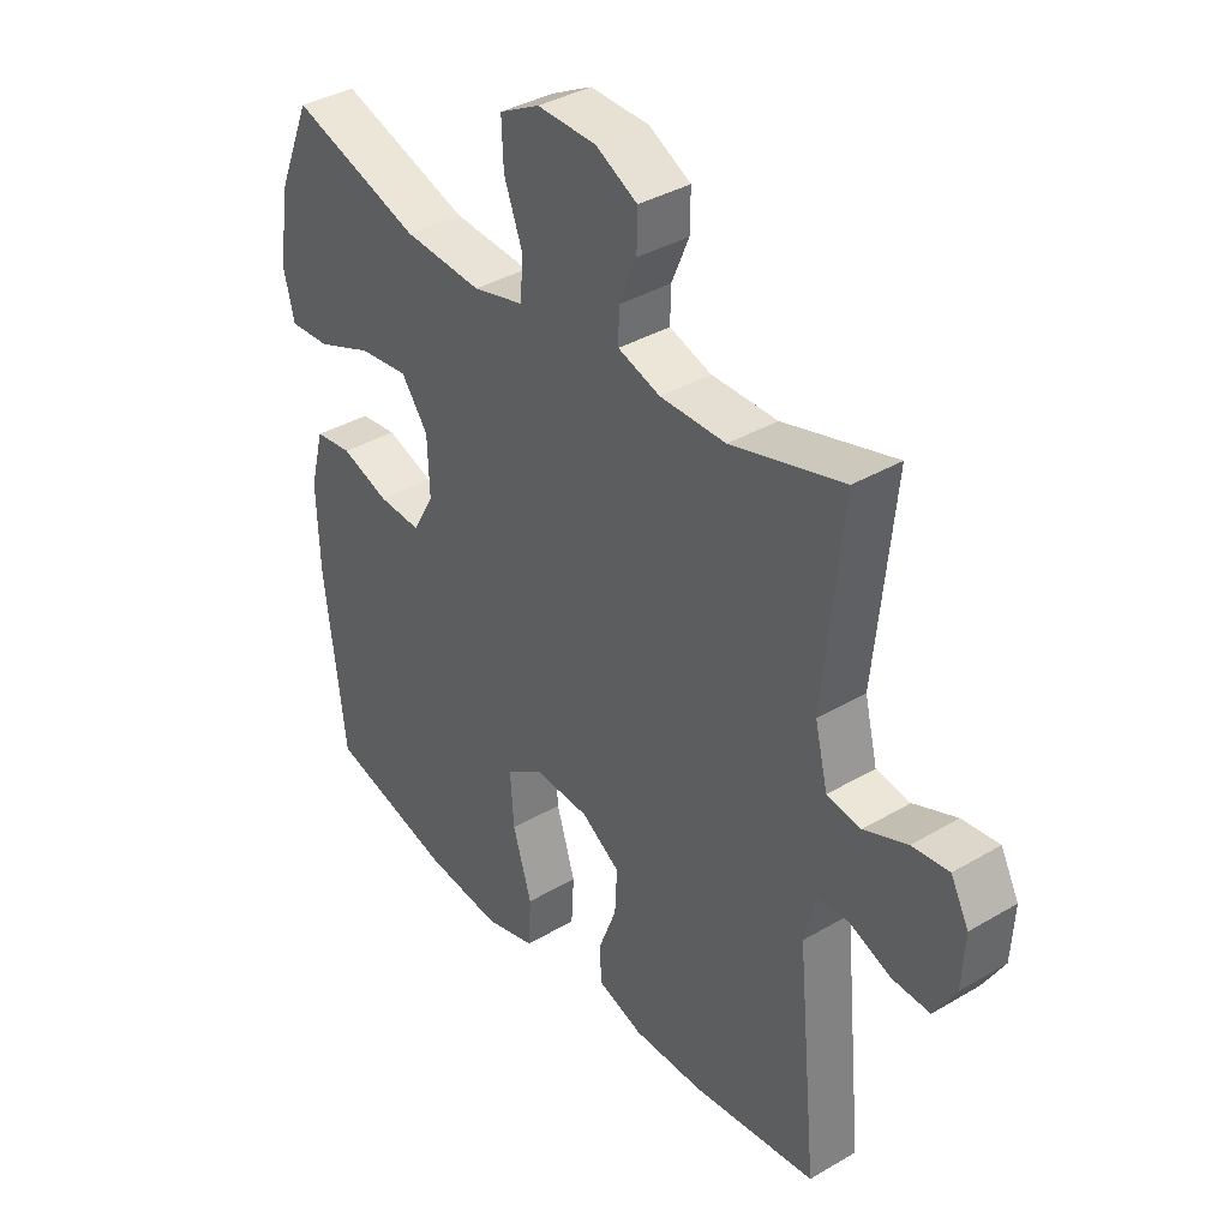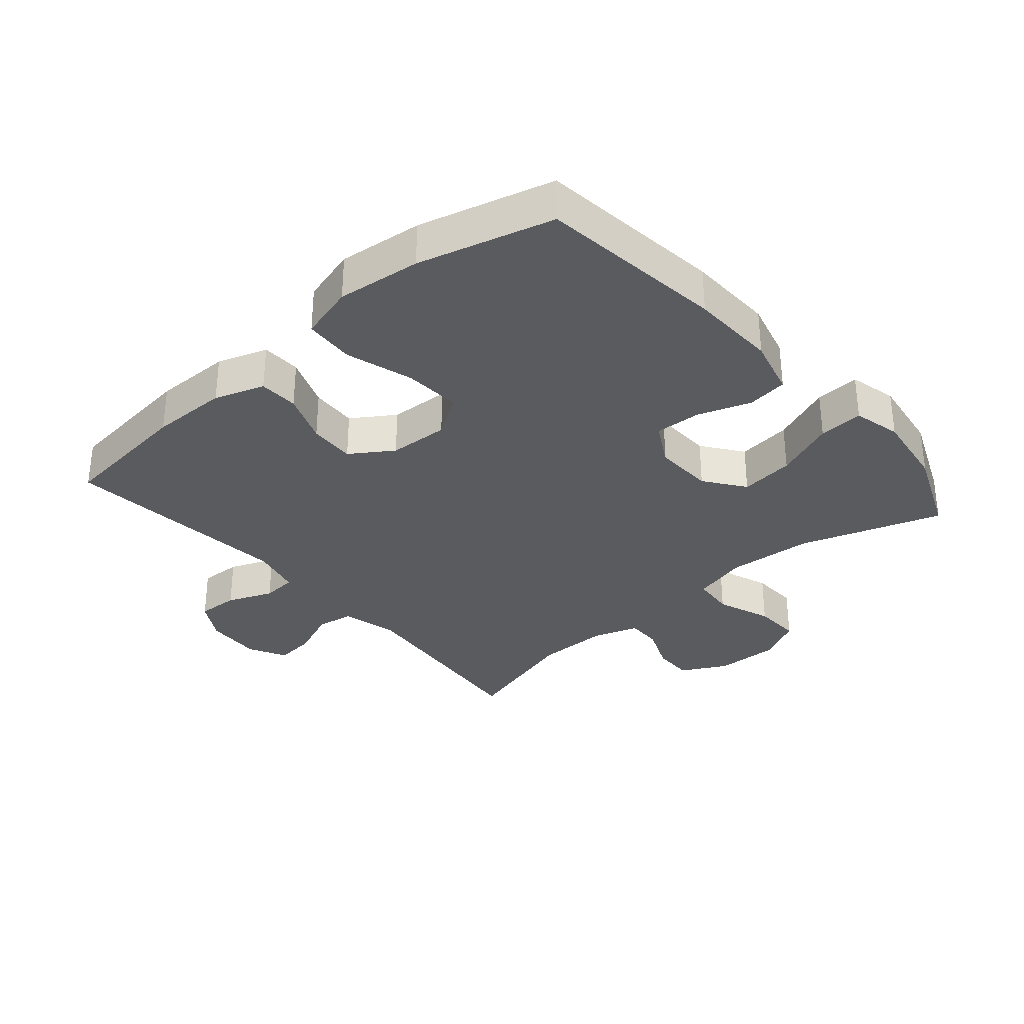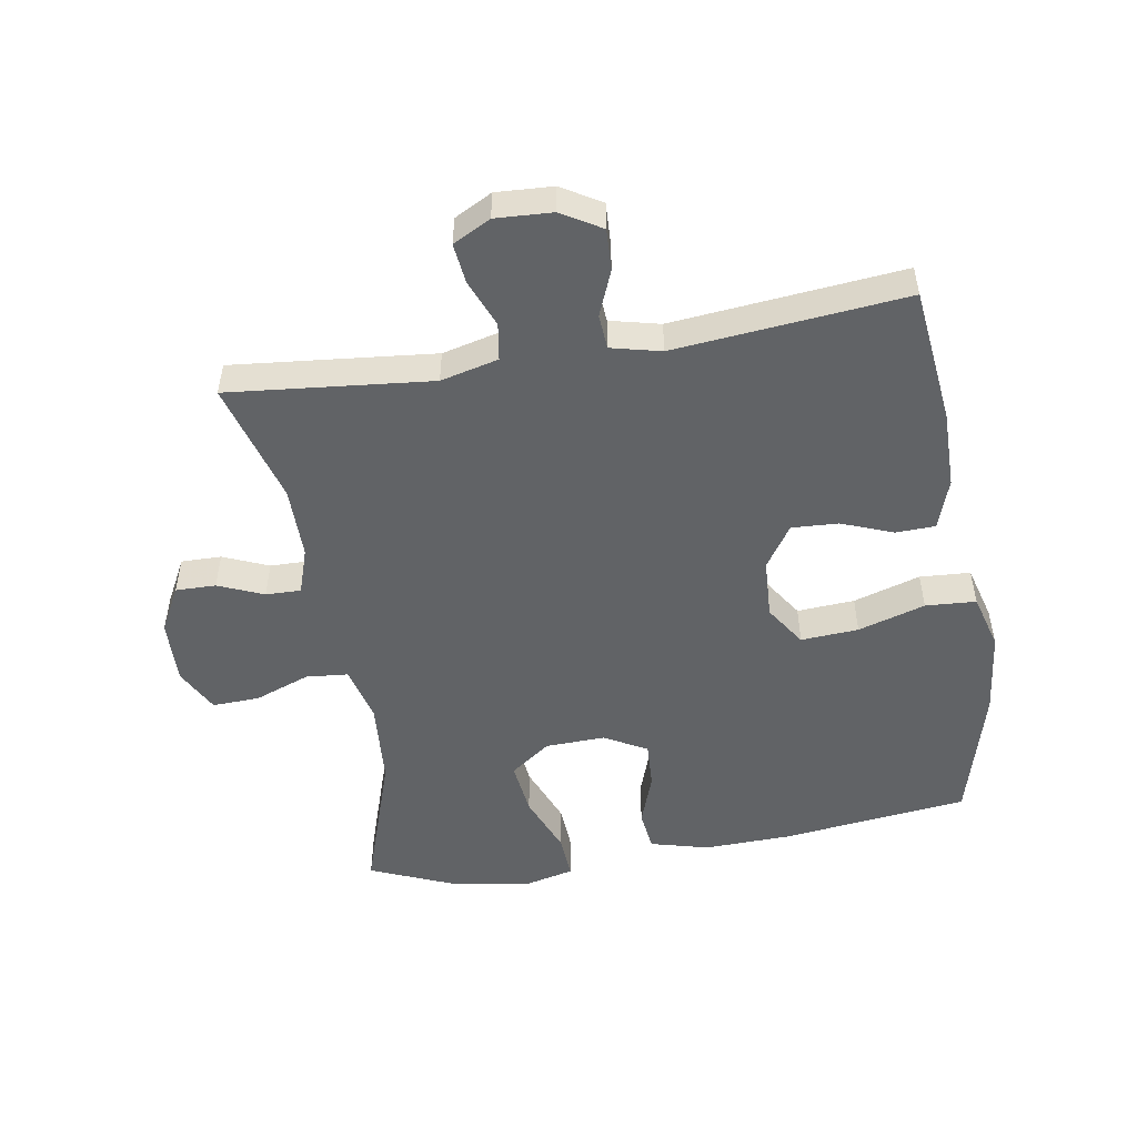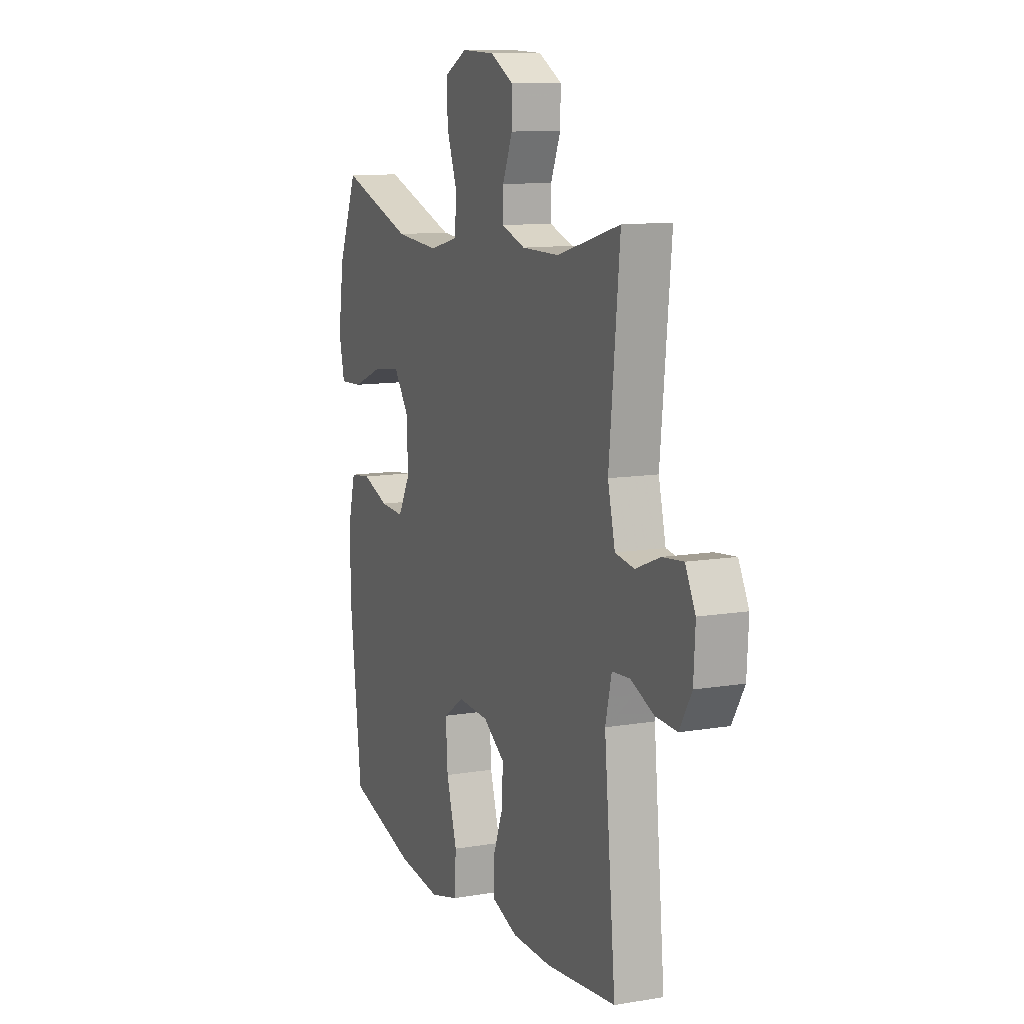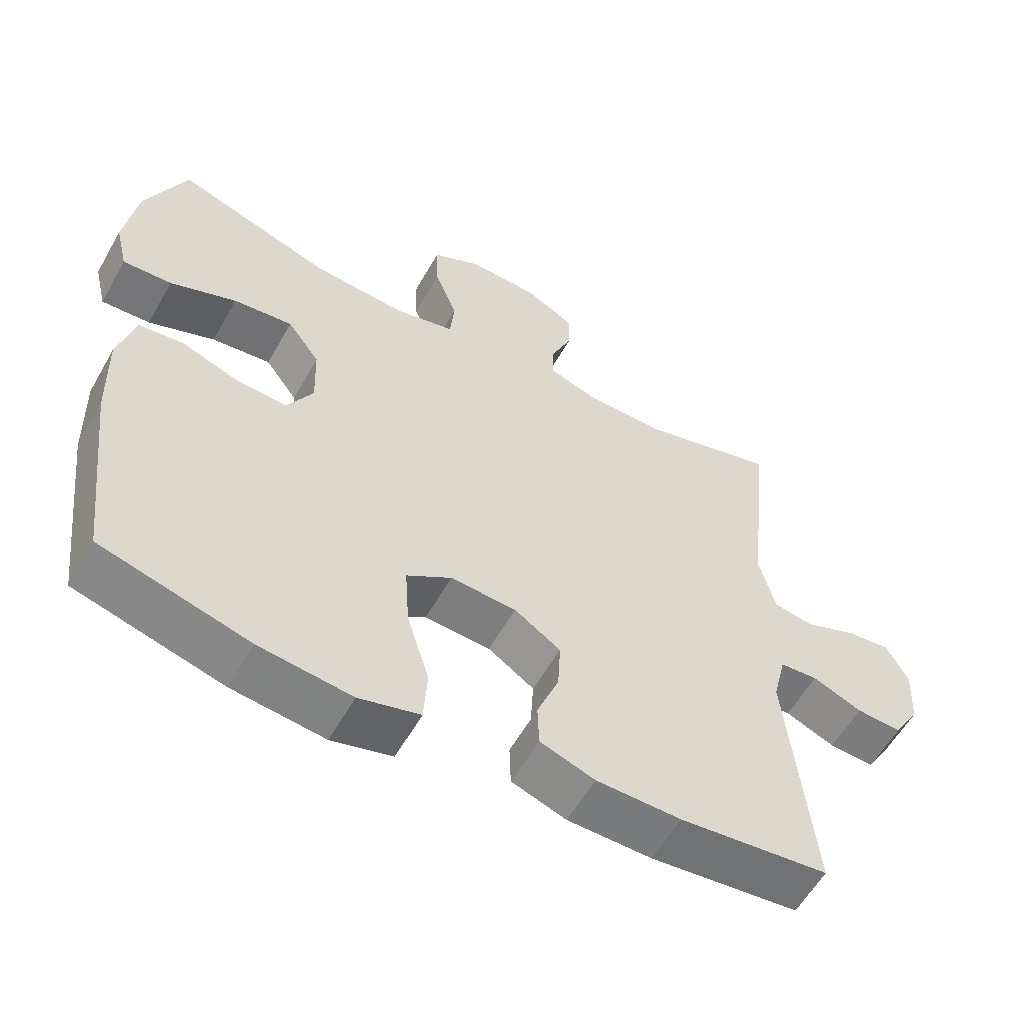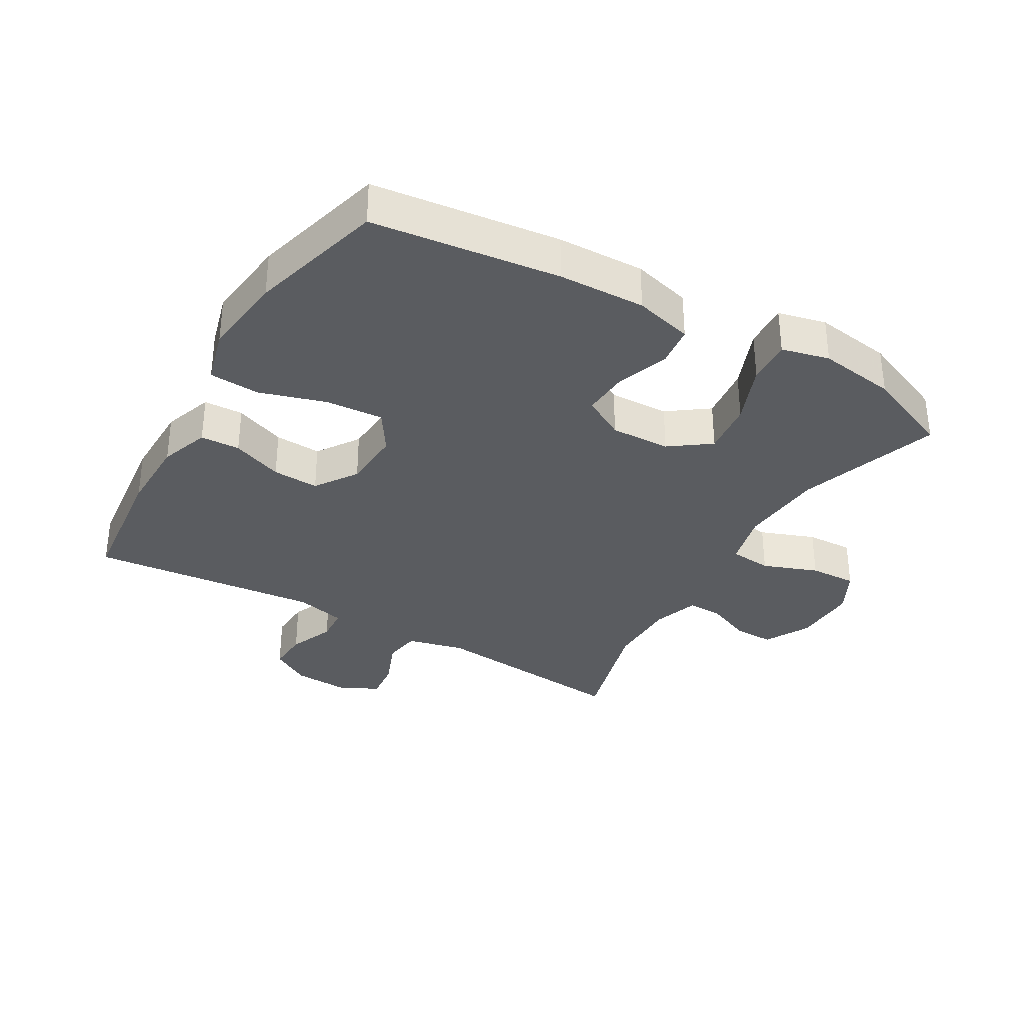
<metadata>
{"format":"obj","ext":"obj","renderer":"f3d","projection":"perspective","resolution":1024,"background":"white","views":[{"elev":37.2,"azim":52.8,"up":"+Z"},{"elev":-32.6,"azim":-139.1,"up":"+Y"},{"elev":-50.8,"azim":99.5,"up":"+Y"},{"elev":11.3,"azim":67.6,"up":"+Z"},{"elev":-58.2,"azim":-29.4,"up":"+Z"},{"elev":-33.7,"azim":-120.2,"up":"+Y"}]}
</metadata>
<code>
v -0.5 0.07 -0.5
v -0.535 0.07 -0.207
v -0.539 0.07 -0.071
v -0.515 0.07 0.02
v -0.451 0.07 0.028
v -0.369 0.07 -0.001
v -0.296 0.07 -0.005
v -0.259 0.07 0.061
v -0.262 0.07 0.155
v -0.308 0.07 0.218
v -0.393 0.07 0.208
v -0.488 0.07 0.17
v -0.558 0.07 0.166
v -0.576 0.07 0.241
v -0.558 0.07 0.362
v -0.5 0.07 0.5
v -0.278 0.07 0.426
v -0.144 0.07 0.416
v -0.057 0.07 0.438
v -0.051 0.07 0.504
v -0.083 0.07 0.59
v -0.086 0.07 0.664
v -0.017 0.07 0.7
v 0.084 0.07 0.697
v 0.155 0.07 0.659
v 0.154 0.07 0.596
v 0.124 0.07 0.525
v 0.123 0.07 0.47
v 0.195 0.07 0.446
v 0.308 0.07 0.446
v 0.5 0.07 0.5
v 0.468 0.07 0.183
v 0.49 0.07 0.093
v 0.548 0.07 0.084
v 0.622 0.07 0.114
v 0.685 0.07 0.121
v 0.716 0.07 0.062
v 0.711 0.07 -0.027
v 0.674 0.07 -0.089
v 0.609 0.07 -0.086
v 0.538 0.07 -0.057
v 0.484 0.07 -0.061
v 0.465 0.07 -0.139
v 0.5 0.07 -0.5
v 0.287 0.07 -0.524
v 0.166 0.07 -0.523
v 0.088 0.07 -0.496
v 0.086 0.07 -0.434
v 0.117 0.07 -0.354
v 0.121 0.07 -0.281
v 0.055 0.07 -0.237
v -0.039 0.07 -0.232
v -0.103 0.07 -0.274
v -0.097 0.07 -0.364
v -0.065 0.07 -0.469
v -0.07 0.07 -0.548
v -0.157 0.07 -0.572
v -0.289 0.07 -0.557
v -0.5 0 -0.5
v -0.535 0 -0.207
v -0.539 0 -0.071
v -0.515 0 0.02
v -0.451 0 0.028
v -0.369 0 -0.001
v -0.296 0 -0.005
v -0.259 0 0.061
v -0.262 0 0.155
v -0.308 0 0.218
v -0.393 0 0.208
v -0.488 0 0.17
v -0.558 0 0.166
v -0.576 0 0.241
v -0.558 0 0.362
v -0.5 0 0.5
v -0.278 0 0.426
v -0.144 0 0.416
v -0.057 0 0.438
v -0.051 0 0.504
v -0.083 0 0.59
v -0.086 0 0.664
v -0.017 0 0.7
v 0.084 0 0.697
v 0.155 0 0.659
v 0.154 0 0.596
v 0.124 0 0.525
v 0.123 0 0.47
v 0.195 0 0.446
v 0.308 0 0.446
v 0.5 0 0.5
v 0.468 0 0.183
v 0.49 0 0.093
v 0.548 0 0.084
v 0.622 0 0.114
v 0.685 0 0.121
v 0.716 0 0.062
v 0.711 0 -0.027
v 0.674 0 -0.089
v 0.609 0 -0.086
v 0.538 0 -0.057
v 0.484 0 -0.061
v 0.465 0 -0.139
v 0.5 0 -0.5
v 0.287 0 -0.524
v 0.166 0 -0.523
v 0.088 0 -0.496
v 0.086 0 -0.434
v 0.117 0 -0.354
v 0.121 0 -0.281
v 0.055 0 -0.237
v -0.039 0 -0.232
v -0.103 0 -0.274
v -0.097 0 -0.364
v -0.065 0 -0.469
v -0.07 0 -0.548
v -0.157 0 -0.572
v -0.289 0 -0.557
f 54 55 56 57
f 53 54 57 58
f 46 47 48 49
f 46 49 50
f 43 44 45 46
f 42 43 46 50
f 38 39 40 41
f 38 41 42
f 37 38 42
f 34 35 36 37
f 34 37 42
f 33 34 42 50
f 30 31 32
f 29 30 32 33
f 28 29 33 50
f 24 25 26 27
f 24 27 28
f 20 21 22 23
f 19 20 23 24
f 14 15 16 17
f 14 17 18
f 11 12 13 14
f 10 11 14 18
f 9 10 18 19
f 3 4 5 6
f 3 6 7
f 2 3 7
f 53 58 1 2
f 52 53 2 7
f 51 52 7 8
f 19 24 28 50
f 19 50 51
f 8 9 19 51
f 115 114 113 112
f 116 115 112 111
f 107 106 105 104
f 108 107 104
f 104 103 102 101
f 108 104 101 100
f 99 98 97 96
f 100 99 96
f 100 96 95
f 95 94 93 92
f 100 95 92
f 108 100 92 91
f 90 89 88
f 91 90 88 87
f 108 91 87 86
f 85 84 83 82
f 86 85 82
f 81 80 79 78
f 82 81 78 77
f 75 74 73 72
f 76 75 72
f 72 71 70 69
f 76 72 69 68
f 77 76 68 67
f 64 63 62 61
f 65 64 61
f 65 61 60
f 60 59 116 111
f 65 60 111 110
f 66 65 110 109
f 108 86 82 77
f 109 108 77
f 109 77 67 66
f 1 59 60 2
f 2 60 61 3
f 3 61 62 4
f 4 62 63 5
f 5 63 64 6
f 6 64 65 7
f 7 65 66 8
f 8 66 67 9
f 9 67 68 10
f 10 68 69 11
f 11 69 70 12
f 12 70 71 13
f 13 71 72 14
f 14 72 73 15
f 15 73 74 16
f 16 74 75 17
f 17 75 76 18
f 18 76 77 19
f 19 77 78 20
f 20 78 79 21
f 21 79 80 22
f 22 80 81 23
f 23 81 82 24
f 24 82 83 25
f 25 83 84 26
f 26 84 85 27
f 27 85 86 28
f 28 86 87 29
f 29 87 88 30
f 30 88 89 31
f 31 89 90 32
f 32 90 91 33
f 33 91 92 34
f 34 92 93 35
f 35 93 94 36
f 36 94 95 37
f 37 95 96 38
f 38 96 97 39
f 39 97 98 40
f 40 98 99 41
f 41 99 100 42
f 42 100 101 43
f 43 101 102 44
f 44 102 103 45
f 45 103 104 46
f 46 104 105 47
f 47 105 106 48
f 48 106 107 49
f 49 107 108 50
f 50 108 109 51
f 51 109 110 52
f 52 110 111 53
f 53 111 112 54
f 54 112 113 55
f 55 113 114 56
f 56 114 115 57
f 57 115 116 58
f 58 116 59 1

</code>
